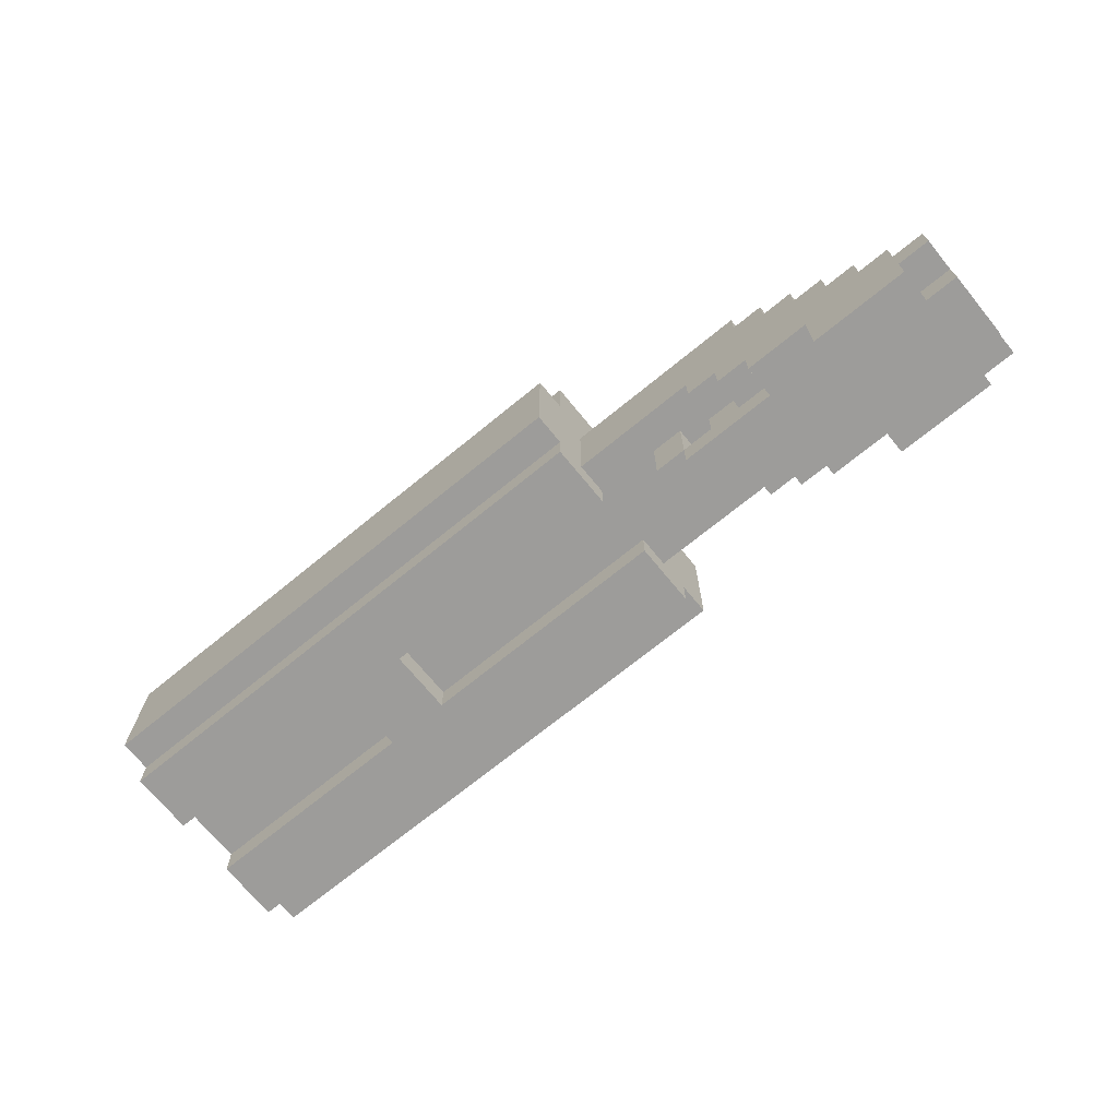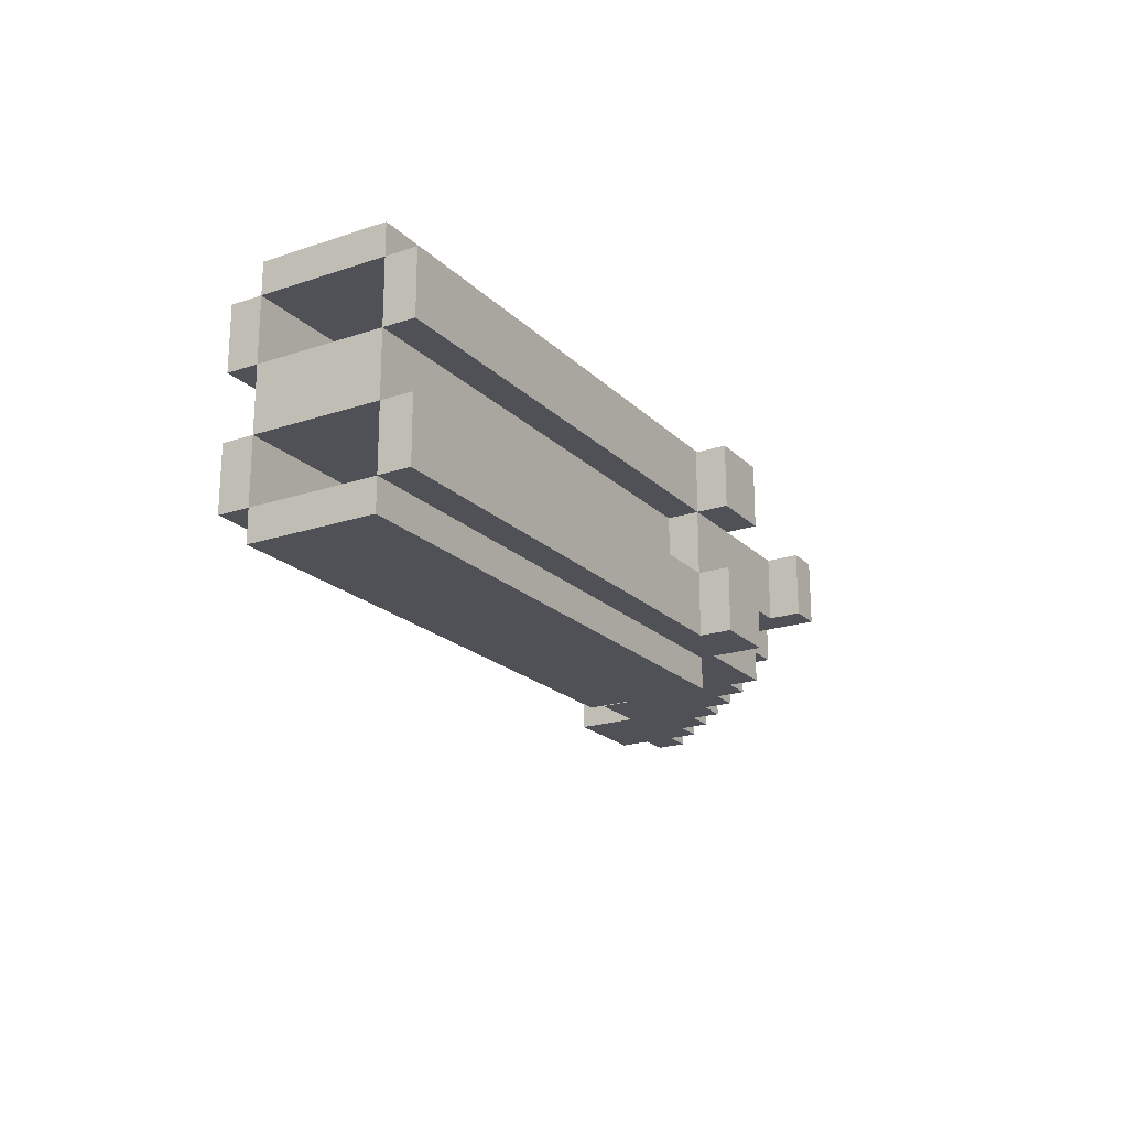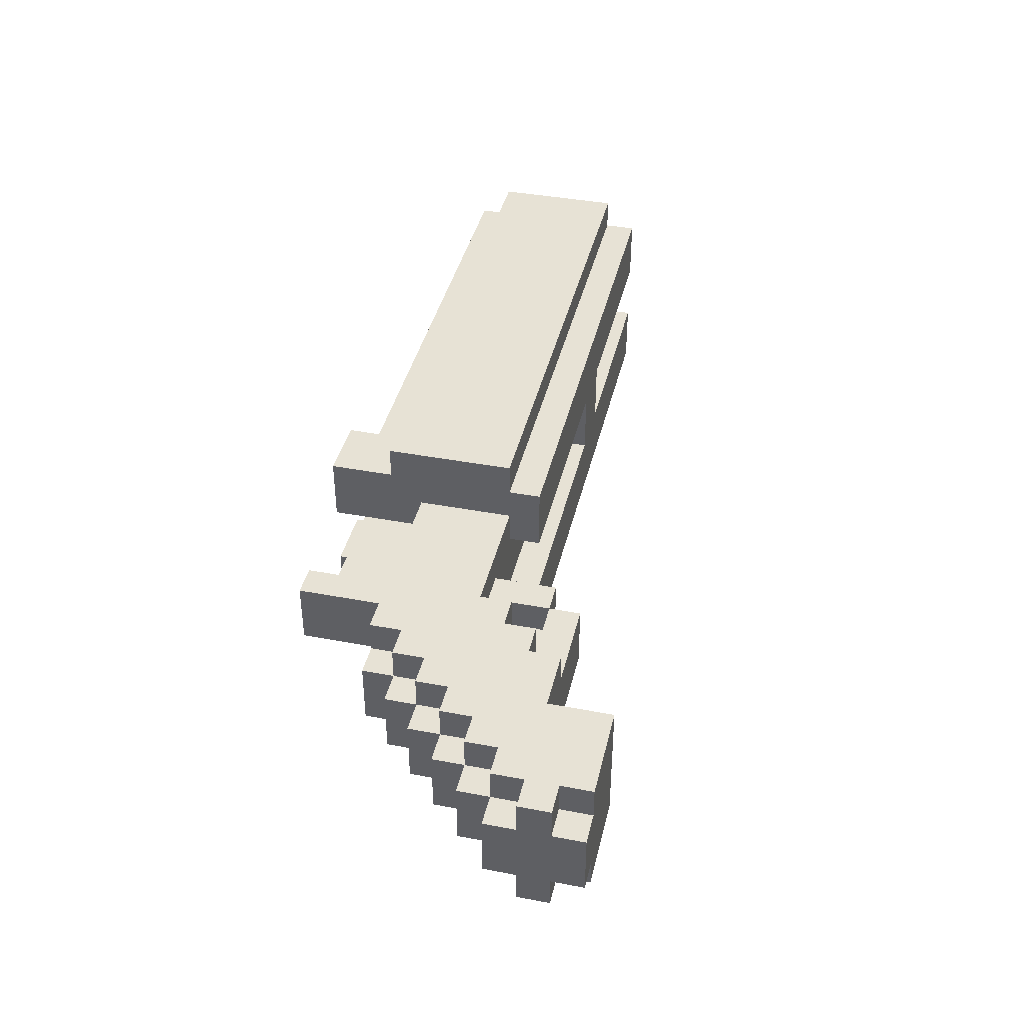
<metadata>
{"format":"obj","ext":"obj","renderer":"f3d","projection":"perspective","resolution":1024,"background":"white","views":[{"elev":-70.2,"azim":-140.7,"up":"+Y"},{"elev":-20.4,"azim":121.2,"up":"+Z"},{"elev":40.3,"azim":-76.9,"up":"+Z"}]}
</metadata>
<code>
v -11 4 1
v -11 4 -1
v -11 5 2
v -11 5 1
v -11 5 -1
v -11 5 -2
v -11 6 2
v -11 6 1
v -11 6 -1
v -11 6 -2
v -11 7 1
v -11 7 -1
v -10 4 2
v -10 4 1
v -10 4 -1
v -10 4 -2
v -10 5 2
v -10 5 1
v -10 5 -1
v -10 5 -2
v -10 6 2
v -10 6 1
v -10 6 -1
v -10 6 -2
v -10 7 2
v -10 7 1
v -10 7 -1
v -10 7 -2
v -10 8 1
v -10 8 -1
v -9 7 2
v -9 7 1
v -9 7 -1
v -9 7 -2
v -9 8 2
v -9 8 1
v -9 8 -1
v -9 8 -2
v -9 9 1
v -9 9 -1
v -8 8 2
v -8 8 1
v -8 8 -1
v -8 8 -2
v -8 9 2
v -8 9 1
v -8 9 -1
v -8 9 -2
v -8 10 1
v -8 10 -1
v -7 9 2
v -7 9 1
v -7 9 -1
v -7 9 -2
v -7 10 2
v -7 10 1
v -7 10 -1
v -7 10 -2
v -7 11 1
v -7 11 -1
v -6 10 2
v -6 10 1
v -6 10 -1
v -6 10 -2
v -6 11 2
v -6 11 1
v -6 11 -1
v -6 11 -2
v -6 12 1
v -6 12 -1
v -5 11 2
v -5 11 1
v -5 11 -1
v -5 11 -2
v -5 12 2
v -5 12 1
v -5 12 -1
v -5 12 -2
v -3 12 1
v -3 12 -1
v -3 15 1
v -3 15 -1
v -2 7 1
v -2 7 -1
v -2 9 1
v -2 9 -1
v 1 8 3
v 1 8 1
v 1 8 -1
v 1 8 -3
v 1 9 4
v 1 9 3
v 1 9 2
v 1 9 1
v 1 9 -1
v 1 9 -2
v 1 9 -3
v 1 9 -4
v 1 12 2
v 1 12 1
v 1 12 -1
v 1 12 -2
v 1 13 4
v 1 13 3
v 1 13 1
v 1 13 -1
v 1 13 -3
v 1 13 -4
v 1 14 1
v 1 14 -1
v 1 15 3
v 1 15 1
v 1 15 -1
v 1 15 -3
v 9 8 1
v 9 8 -1
v 9 9 1
v 9 9 -1
v -7 4 2
v -7 4 1
v -7 4 -1
v -7 4 -2
v -7 5 2
v -7 5 1
v -7 5 -1
v -7 5 -2
v -7 6 2
v -7 6 -2
v -5 6 2
v -5 6 1
v -5 6 -1
v -5 6 -2
v -5 7 2
v -5 7 1
v -5 7 -1
v -5 7 -2
v -4 7 2
v -4 7 1
v -4 7 -1
v -4 7 -2
v -4 8 2
v -4 8 1
v -4 8 -1
v -4 8 -2
v -3 7 1
v -3 7 -1
v -3 8 2
v -3 8 1
v -3 8 -1
v -3 8 -2
v -3 9 2
v -3 9 1
v -3 9 -1
v -3 9 -2
v -2 6 1
v -2 6 -1
v -2 7 1
v -2 7 -1
v -2 14 1
v -2 14 -1
v -2 15 1
v -2 15 -1
v -1 7 1
v -1 7 -1
v -1 9 1
v -1 9 -1
v 3 9 3
v 3 9 1
v 3 9 -1
v 3 9 -3
v 3 13 3
v 3 13 1
v 3 13 -1
v 3 13 -3
v 3 14 3
v 3 14 1
v 3 14 -1
v 3 14 -3
v 3 15 3
v 3 15 1
v 3 15 -1
v 3 15 -3
v 11 8 1
v 11 8 -1
v 11 9 1
v 11 9 -1
v 18 8 3
v 18 8 1
v 18 8 -1
v 18 8 -3
v 18 9 4
v 18 9 3
v 18 9 1
v 18 9 -1
v 18 9 -3
v 18 9 -4
v 18 13 4
v 18 13 3
v 18 13 1
v 18 13 -1
v 18 13 -3
v 18 13 -4
v 18 14 3
v 18 14 1
v 18 14 -1
v 18 14 -3
v 1 9 4
v 1 13 4
v 18 9 4
v 18 13 4
v 1 8 3
v 1 9 3
v 1 13 3
v 1 15 3
v 2 8 3
v 2 9 3
v 3 8 3
v 3 9 3
v 3 13 3
v 3 14 3
v 3 15 3
v 18 8 3
v 18 9 3
v 18 13 3
v 18 14 3
v -11 5 2
v -11 6 2
v -10 4 2
v -10 5 2
v -10 6 2
v -10 7 2
v -9 4 2
v -9 5 2
v -9 6 2
v -9 7 2
v -9 8 2
v -8 4 2
v -8 5 2
v -8 6 2
v -8 7 2
v -8 8 2
v -8 9 2
v -7 4 2
v -7 5 2
v -7 6 2
v -7 7 2
v -7 8 2
v -7 9 2
v -7 10 2
v -6 6 2
v -6 7 2
v -6 8 2
v -6 9 2
v -6 10 2
v -6 11 2
v -5 6 2
v -5 7 2
v -5 8 2
v -5 9 2
v -5 10 2
v -5 11 2
v -5 12 2
v -4 7 2
v -4 8 2
v -4 9 2
v -3 8 2
v -3 9 2
v 1 9 2
v 1 12 2
v -11 4 1
v -11 5 1
v -11 6 1
v -11 7 1
v -10 4 1
v -10 5 1
v -10 6 1
v -10 7 1
v -10 8 1
v -9 7 1
v -9 8 1
v -9 9 1
v -8 8 1
v -8 9 1
v -8 10 1
v -7 9 1
v -7 10 1
v -7 11 1
v -6 10 1
v -6 11 1
v -6 12 1
v -5 6 1
v -5 7 1
v -5 11 1
v -5 12 1
v -4 7 1
v -4 8 1
v -3 7 1
v -3 8 1
v -3 12 1
v -3 15 1
v -2 6 1
v -2 7 1
v -2 9 1
v -2 13 1
v -2 14 1
v -2 15 1
v -1 7 1
v -1 9 1
v 1 12 1
v 1 13 1
v 1 14 1
v 3 9 1
v 3 13 1
v 18 9 1
v 18 13 1
v 1 8 -1
v 1 9 -1
v 1 14 -1
v 1 15 -1
v 2 8 -1
v 2 9 -1
v 3 8 -1
v 3 9 -1
v 3 13 -1
v 3 14 -1
v 3 15 -1
v 9 8 -1
v 9 9 -1
v 11 8 -1
v 11 9 -1
v 18 8 -1
v 18 9 -1
v 18 13 -1
v 18 14 -1
v 3 9 -3
v 3 13 -3
v 18 9 -3
v 18 13 -3
v 3 9 3
v 3 13 3
v 18 9 3
v 18 13 3
v 1 8 1
v 1 9 1
v 1 14 1
v 1 15 1
v 2 8 1
v 2 9 1
v 3 8 1
v 3 9 1
v 3 13 1
v 3 14 1
v 3 15 1
v 9 8 1
v 9 9 1
v 11 8 1
v 11 9 1
v 18 8 1
v 18 9 1
v 18 13 1
v 18 14 1
v -11 4 -1
v -11 5 -1
v -11 6 -1
v -11 7 -1
v -10 4 -1
v -10 5 -1
v -10 6 -1
v -10 7 -1
v -10 8 -1
v -9 7 -1
v -9 8 -1
v -9 9 -1
v -8 8 -1
v -8 9 -1
v -8 10 -1
v -7 9 -1
v -7 10 -1
v -7 11 -1
v -6 10 -1
v -6 11 -1
v -6 12 -1
v -5 6 -1
v -5 7 -1
v -5 11 -1
v -5 12 -1
v -4 7 -1
v -4 8 -1
v -3 7 -1
v -3 8 -1
v -3 12 -1
v -3 15 -1
v -2 6 -1
v -2 7 -1
v -2 9 -1
v -2 13 -1
v -2 14 -1
v -2 15 -1
v -1 7 -1
v -1 9 -1
v 1 12 -1
v 1 13 -1
v 1 14 -1
v 3 9 -1
v 3 13 -1
v 18 9 -1
v 18 13 -1
v -11 5 -2
v -11 6 -2
v -10 4 -2
v -10 5 -2
v -10 6 -2
v -10 7 -2
v -9 4 -2
v -9 5 -2
v -9 6 -2
v -9 7 -2
v -9 8 -2
v -8 4 -2
v -8 5 -2
v -8 6 -2
v -8 7 -2
v -8 8 -2
v -8 9 -2
v -7 4 -2
v -7 5 -2
v -7 6 -2
v -7 7 -2
v -7 8 -2
v -7 9 -2
v -7 10 -2
v -6 6 -2
v -6 7 -2
v -6 8 -2
v -6 9 -2
v -6 10 -2
v -6 11 -2
v -5 6 -2
v -5 7 -2
v -5 8 -2
v -5 9 -2
v -5 10 -2
v -5 11 -2
v -5 12 -2
v -4 7 -2
v -4 8 -2
v -4 9 -2
v -3 8 -2
v -3 9 -2
v 1 9 -2
v 1 12 -2
v 1 8 -3
v 1 9 -3
v 1 13 -3
v 1 15 -3
v 2 8 -3
v 2 9 -3
v 3 8 -3
v 3 9 -3
v 3 13 -3
v 3 14 -3
v 3 15 -3
v 18 8 -3
v 18 9 -3
v 18 13 -3
v 18 14 -3
v 1 9 -4
v 1 13 -4
v 18 9 -4
v 18 13 -4
v -10 4 2
v -9 4 2
v -8 4 2
v -7 4 2
v -11 4 1
v -10 4 1
v -8 4 1
v -7 4 1
v -11 4 -1
v -10 4 -1
v -8 4 -1
v -7 4 -1
v -10 4 -2
v -9 4 -2
v -8 4 -2
v -7 4 -2
v -11 5 2
v -10 5 2
v -11 5 1
v -10 5 1
v -11 5 -1
v -10 5 -1
v -11 5 -2
v -10 5 -2
v -7 6 2
v -6 6 2
v -5 6 2
v -5 6 1
v -2 6 1
v -5 6 -1
v -2 6 -1
v -7 6 -2
v -6 6 -2
v -5 6 -2
v -5 7 2
v -4 7 2
v -5 7 1
v -4 7 1
v -2 7 1
v -1 7 1
v -5 7 -1
v -4 7 -1
v -2 7 -1
v -1 7 -1
v -5 7 -2
v -4 7 -2
v 1 8 3
v 2 8 3
v 3 8 3
v 18 8 3
v -4 8 2
v -3 8 2
v -4 8 1
v -3 8 1
v 1 8 1
v 2 8 1
v 3 8 1
v 9 8 1
v 11 8 1
v 18 8 1
v -4 8 -1
v -3 8 -1
v 1 8 -1
v 2 8 -1
v 3 8 -1
v 9 8 -1
v 11 8 -1
v 18 8 -1
v -4 8 -2
v -3 8 -2
v 1 8 -3
v 2 8 -3
v 3 8 -3
v 18 8 -3
v 1 9 4
v 18 9 4
v 1 9 3
v 2 9 3
v 3 9 3
v 18 9 3
v -3 9 2
v 1 9 2
v -3 9 1
v -2 9 1
v -1 9 1
v 1 9 1
v 2 9 1
v 3 9 1
v 9 9 1
v 11 9 1
v 18 9 1
v -3 9 -1
v -2 9 -1
v -1 9 -1
v 1 9 -1
v 2 9 -1
v 3 9 -1
v 9 9 -1
v 11 9 -1
v 18 9 -1
v -3 9 -2
v 1 9 -2
v 1 9 -3
v 2 9 -3
v 3 9 -3
v 18 9 -3
v 1 9 -4
v 18 9 -4
v 3 13 3
v 18 13 3
v 3 13 1
v 18 13 1
v 3 13 -1
v 18 13 -1
v 3 13 -3
v 18 13 -3
v -11 6 2
v -10 6 2
v -11 6 1
v -10 6 1
v -11 6 -1
v -10 6 -1
v -11 6 -2
v -10 6 -2
v -10 7 2
v -9 7 2
v -11 7 1
v -10 7 1
v -9 7 1
v -3 7 1
v -2 7 1
v -11 7 -1
v -10 7 -1
v -9 7 -1
v -3 7 -1
v -2 7 -1
v -10 7 -2
v -9 7 -2
v -9 8 2
v -8 8 2
v -10 8 1
v -9 8 1
v -8 8 1
v -10 8 -1
v -9 8 -1
v -8 8 -1
v -9 8 -2
v -8 8 -2
v 3 9 3
v 18 9 3
v -8 9 2
v -7 9 2
v -9 9 1
v -8 9 1
v -7 9 1
v 3 9 1
v 18 9 1
v -9 9 -1
v -8 9 -1
v -7 9 -1
v 3 9 -1
v 18 9 -1
v -8 9 -2
v -7 9 -2
v 3 9 -3
v 18 9 -3
v -7 10 2
v -6 10 2
v -8 10 1
v -7 10 1
v -6 10 1
v -8 10 -1
v -7 10 -1
v -6 10 -1
v -7 10 -2
v -6 10 -2
v -6 11 2
v -5 11 2
v -7 11 1
v -6 11 1
v -5 11 1
v -7 11 -1
v -6 11 -1
v -5 11 -1
v -6 11 -2
v -5 11 -2
v -5 12 2
v 1 12 2
v -6 12 1
v -5 12 1
v -3 12 1
v 1 12 1
v -6 12 -1
v -5 12 -1
v -3 12 -1
v 1 12 -1
v -5 12 -2
v 1 12 -2
v 1 13 4
v 18 13 4
v 1 13 3
v 3 13 3
v 18 13 3
v 3 13 1
v 18 13 1
v 3 13 -1
v 18 13 -1
v 1 13 -3
v 3 13 -3
v 18 13 -3
v 1 13 -4
v 18 13 -4
v 3 14 3
v 18 14 3
v -2 14 1
v 1 14 1
v 3 14 1
v 18 14 1
v -2 14 -1
v 1 14 -1
v 3 14 -1
v 18 14 -1
v 3 14 -3
v 18 14 -3
v 1 15 3
v 3 15 3
v -3 15 1
v -2 15 1
v 1 15 1
v 3 15 1
v -3 15 -1
v -2 15 -1
v 1 15 -1
v 3 15 -1
v 1 15 -3
v 3 15 -3
f 4 2 1
f 5 2 4
f 7 4 3
f 8 5 4
f 8 4 7
f 9 6 5
f 9 5 8
f 10 6 9
f 11 9 8
f 12 9 11
f 17 14 13
f 18 14 17
f 19 16 15
f 20 16 19
f 25 22 21
f 26 22 25
f 27 24 23
f 28 24 27
f 29 27 26
f 30 27 29
f 35 32 31
f 36 32 35
f 37 34 33
f 38 34 37
f 39 37 36
f 40 37 39
f 45 42 41
f 46 42 45
f 47 44 43
f 48 44 47
f 49 47 46
f 50 47 49
f 55 52 51
f 56 52 55
f 57 54 53
f 58 54 57
f 59 57 56
f 60 57 59
f 65 62 61
f 66 62 65
f 67 64 63
f 68 64 67
f 69 67 66
f 70 67 69
f 75 72 71
f 76 72 75
f 77 74 73
f 78 74 77
f 81 80 79
f 82 80 81
f 85 84 83
f 86 84 85
f 92 88 87
f 93 88 92
f 94 88 93
f 95 90 89
f 96 90 95
f 97 90 96
f 99 93 92
f 102 97 96
f 103 92 91
f 104 100 99
f 104 92 103
f 104 99 92
f 105 100 104
f 106 102 101
f 107 98 97
f 107 102 106
f 107 97 102
f 108 98 107
f 109 105 104
f 110 107 106
f 111 109 104
f 112 109 111
f 113 107 110
f 114 107 113
f 117 116 115
f 118 116 117
f 119 120 123
f 120 121 124
f 123 120 124
f 121 122 125
f 124 121 125
f 125 122 126
f 123 124 127
f 124 125 127
f 125 126 127
f 127 126 128
f 129 130 133
f 133 130 134
f 131 132 135
f 135 132 136
f 137 138 141
f 141 138 142
f 139 140 143
f 143 140 144
f 145 146 148
f 148 146 149
f 147 148 151
f 148 149 152
f 151 148 152
f 149 150 153
f 152 149 153
f 153 150 154
f 155 156 157
f 157 156 158
f 159 160 161
f 161 160 162
f 163 164 165
f 165 164 166
f 167 168 171
f 171 168 172
f 169 170 173
f 173 170 174
f 172 173 176
f 176 173 177
f 175 176 179
f 179 176 180
f 177 178 181
f 181 178 182
f 183 184 185
f 185 184 186
f 187 188 192
f 192 188 193
f 189 190 194
f 194 190 195
f 191 192 197
f 197 192 198
f 193 194 199
f 199 194 200
f 195 196 201
f 201 196 202
f 198 199 203
f 203 199 204
f 200 201 205
f 205 201 206
f 209 208 207
f 210 208 209
f 215 212 211
f 216 212 215
f 217 216 215
f 218 216 217
f 219 214 213
f 220 214 219
f 221 214 220
f 222 218 217
f 223 218 222
f 224 220 219
f 225 220 224
f 229 227 226
f 230 227 229
f 232 229 228
f 233 230 229
f 233 229 232
f 234 231 230
f 234 230 233
f 235 231 234
f 237 233 232
f 238 234 233
f 238 233 237
f 239 235 234
f 239 234 238
f 240 236 235
f 240 235 239
f 241 236 240
f 243 238 237
f 244 239 238
f 244 238 243
f 245 240 239
f 245 239 244
f 246 241 240
f 246 240 245
f 247 242 241
f 247 241 246
f 248 242 247
f 250 246 245
f 251 247 246
f 251 246 250
f 252 248 247
f 252 247 251
f 253 249 248
f 253 248 252
f 254 249 253
f 256 251 250
f 257 252 251
f 257 251 256
f 258 253 252
f 258 252 257
f 259 254 253
f 259 253 258
f 260 255 254
f 260 254 259
f 261 255 260
f 263 258 257
f 264 259 258
f 264 258 263
f 265 262 261
f 265 259 264
f 265 261 260
f 265 260 259
f 266 265 264
f 267 262 265
f 267 265 266
f 268 262 267
f 269 262 268
f 274 271 270
f 275 271 274
f 276 273 272
f 277 273 276
f 279 278 277
f 280 278 279
f 282 281 280
f 283 281 282
f 285 284 283
f 286 284 285
f 288 287 286
f 289 287 288
f 293 290 289
f 294 290 293
f 295 292 291
f 297 295 291
f 297 296 295
f 298 296 297
f 301 297 291
f 302 297 301
f 304 300 299
f 305 300 304
f 306 300 305
f 307 303 302
f 308 303 307
f 309 304 299
f 310 305 304
f 310 304 309
f 311 305 310
f 314 313 312
f 315 313 314
f 320 317 316
f 321 317 320
f 322 321 320
f 323 321 322
f 325 319 318
f 326 319 325
f 327 323 322
f 328 323 327
f 331 330 329
f 332 330 331
f 333 325 324
f 334 325 333
f 337 336 335
f 338 336 337
f 339 340 341
f 341 340 342
f 343 344 347
f 347 344 348
f 347 348 349
f 349 348 350
f 345 346 352
f 352 346 353
f 349 350 354
f 354 350 355
f 356 357 358
f 358 357 359
f 351 352 360
f 360 352 361
f 362 363 366
f 366 363 367
f 364 365 368
f 368 365 369
f 369 370 371
f 371 370 372
f 372 373 374
f 374 373 375
f 375 376 377
f 377 376 378
f 378 379 380
f 380 379 381
f 381 382 385
f 385 382 386
f 383 384 387
f 383 387 389
f 387 388 389
f 389 388 390
f 383 389 393
f 393 389 394
f 391 392 396
f 396 392 397
f 397 392 398
f 394 395 399
f 399 395 400
f 391 396 401
f 396 397 402
f 401 396 402
f 402 397 403
f 404 405 406
f 406 405 407
f 408 409 411
f 411 409 412
f 410 411 414
f 411 412 415
f 414 411 415
f 412 413 416
f 415 412 416
f 416 413 417
f 414 415 419
f 415 416 420
f 419 415 420
f 416 417 421
f 420 416 421
f 417 418 422
f 421 417 422
f 422 418 423
f 419 420 425
f 420 421 426
f 425 420 426
f 421 422 427
f 426 421 427
f 422 423 428
f 427 422 428
f 423 424 429
f 428 423 429
f 429 424 430
f 427 428 432
f 428 429 433
f 432 428 433
f 429 430 434
f 433 429 434
f 430 431 435
f 434 430 435
f 435 431 436
f 432 433 438
f 433 434 439
f 438 433 439
f 434 435 440
f 439 434 440
f 435 436 441
f 440 435 441
f 436 437 442
f 441 436 442
f 442 437 443
f 439 440 445
f 440 441 446
f 445 440 446
f 443 444 447
f 446 441 447
f 442 443 447
f 441 442 447
f 446 447 448
f 447 444 449
f 448 447 449
f 449 444 450
f 450 444 451
f 452 453 456
f 456 453 457
f 456 457 458
f 458 457 459
f 454 455 460
f 460 455 461
f 461 455 462
f 458 459 463
f 463 459 464
f 460 461 465
f 465 461 466
f 467 468 469
f 469 468 470
f 476 472 471
f 477 474 473
f 477 473 472
f 478 474 477
f 479 476 475
f 480 472 476
f 480 476 479
f 481 477 472
f 481 478 477
f 482 478 481
f 483 472 480
f 484 481 472
f 484 472 483
f 485 482 481
f 485 481 484
f 486 482 485
f 489 488 487
f 490 488 489
f 493 492 491
f 494 492 493
f 498 497 496
f 500 498 496
f 500 499 498
f 501 499 500
f 502 496 495
f 503 500 496
f 503 496 502
f 504 500 503
f 507 506 505
f 508 506 507
f 513 510 509
f 514 510 513
f 515 512 511
f 516 512 515
f 523 522 521
f 524 522 523
f 525 518 517
f 526 519 518
f 526 518 525
f 527 520 519
f 527 519 526
f 528 520 527
f 529 520 528
f 530 520 529
f 536 529 528
f 537 529 536
f 539 532 531
f 540 532 539
f 541 534 533
f 542 535 534
f 542 534 541
f 543 538 537
f 543 535 542
f 543 536 535
f 543 537 536
f 544 538 543
f 547 546 545
f 548 546 547
f 549 546 548
f 550 546 549
f 553 552 551
f 554 552 553
f 555 552 554
f 556 552 555
f 562 554 553
f 563 554 562
f 564 556 555
f 564 557 556
f 564 558 557
f 565 558 564
f 566 558 565
f 567 559 558
f 567 558 566
f 568 559 567
f 569 561 560
f 570 561 569
f 571 563 562
f 571 565 564
f 571 564 563
f 572 565 571
f 577 574 573
f 577 576 575
f 577 575 574
f 578 576 577
f 581 580 579
f 582 580 581
f 585 584 583
f 586 584 585
f 587 588 589
f 589 588 590
f 591 592 593
f 593 592 594
f 595 596 598
f 598 596 599
f 597 598 602
f 602 598 603
f 600 601 605
f 605 601 606
f 603 604 607
f 607 604 608
f 609 610 612
f 612 610 613
f 611 612 614
f 614 612 615
f 615 616 617
f 617 616 618
f 621 622 624
f 624 622 625
f 619 620 626
f 626 620 627
f 623 624 628
f 628 624 629
f 629 630 633
f 633 630 634
f 631 632 635
f 635 632 636
f 637 638 640
f 640 638 641
f 639 640 642
f 642 640 643
f 643 644 645
f 645 644 646
f 647 648 650
f 650 648 651
f 649 650 652
f 652 650 653
f 653 654 655
f 655 654 656
f 657 658 660
f 660 658 661
f 661 658 662
f 659 660 663
f 660 661 663
f 663 661 664
f 664 661 665
f 665 666 667
f 664 665 667
f 667 666 668
f 669 670 671
f 671 670 672
f 672 670 673
f 674 675 676
f 676 675 677
f 678 679 681
f 679 680 681
f 681 680 682
f 683 684 687
f 687 684 688
f 685 686 689
f 686 687 689
f 689 687 690
f 690 687 691
f 691 692 693
f 693 692 694
f 695 696 699
f 699 696 700
f 697 698 701
f 701 698 702
f 703 704 705
f 705 704 706

</code>
